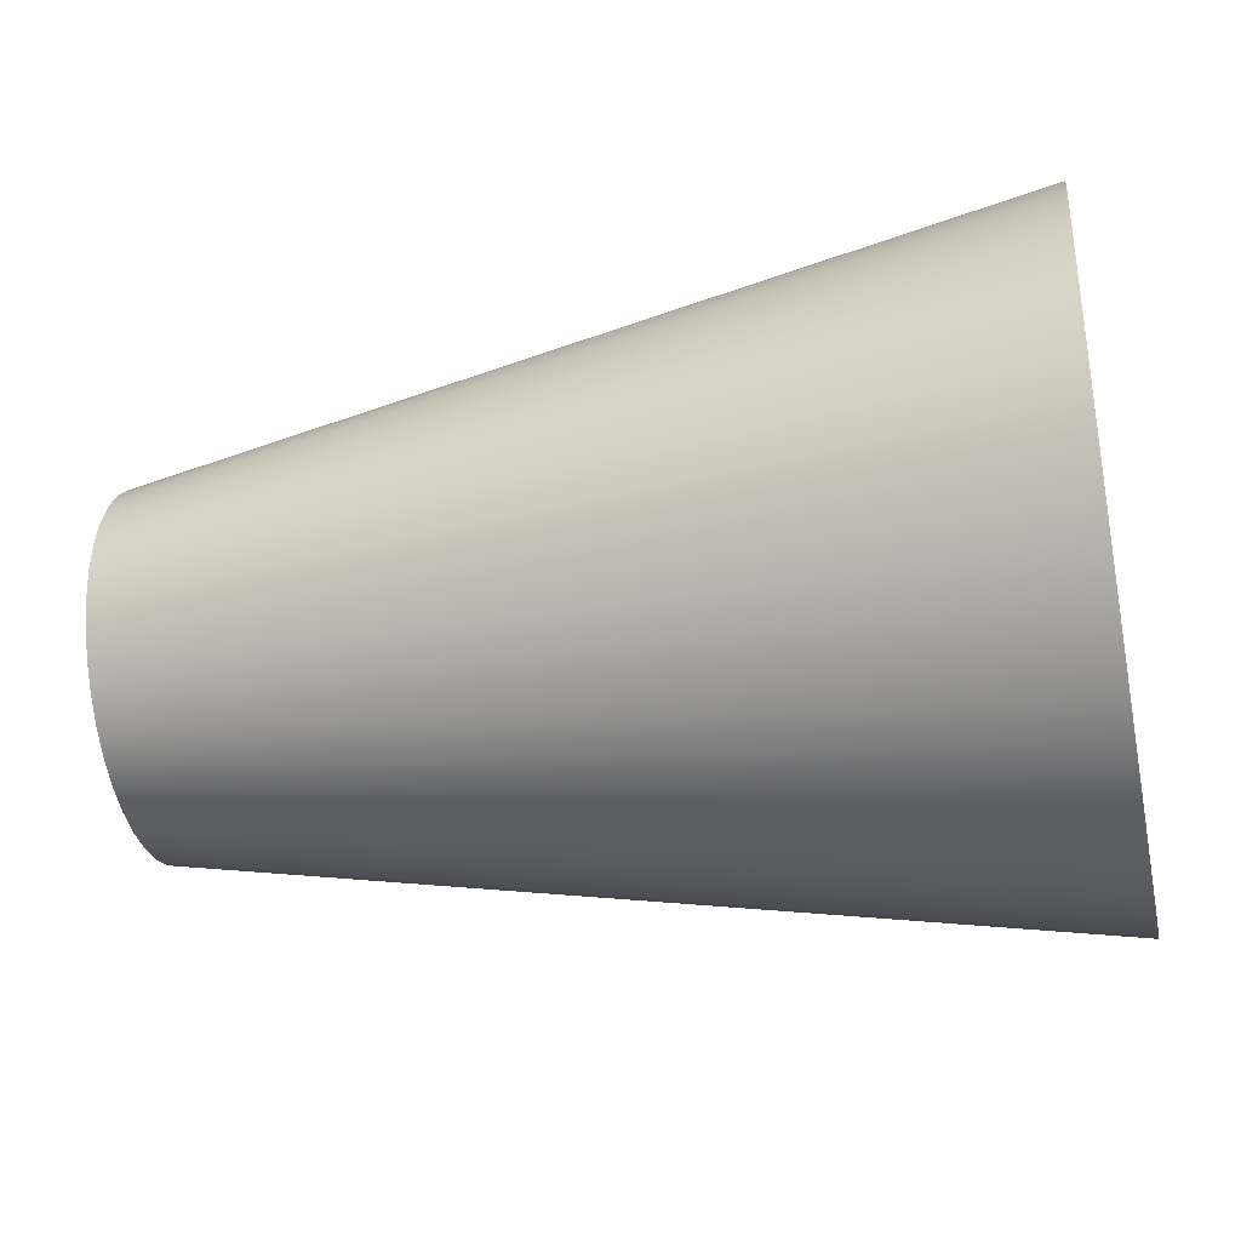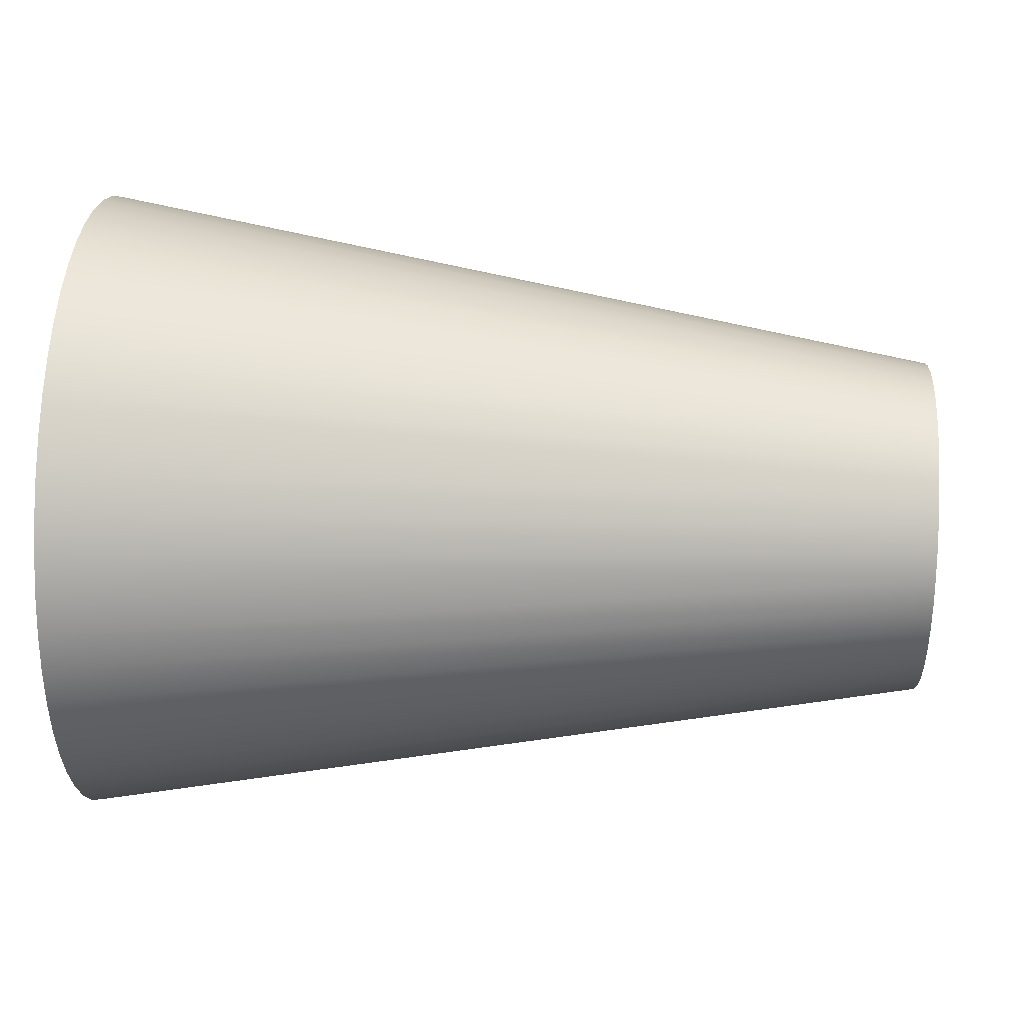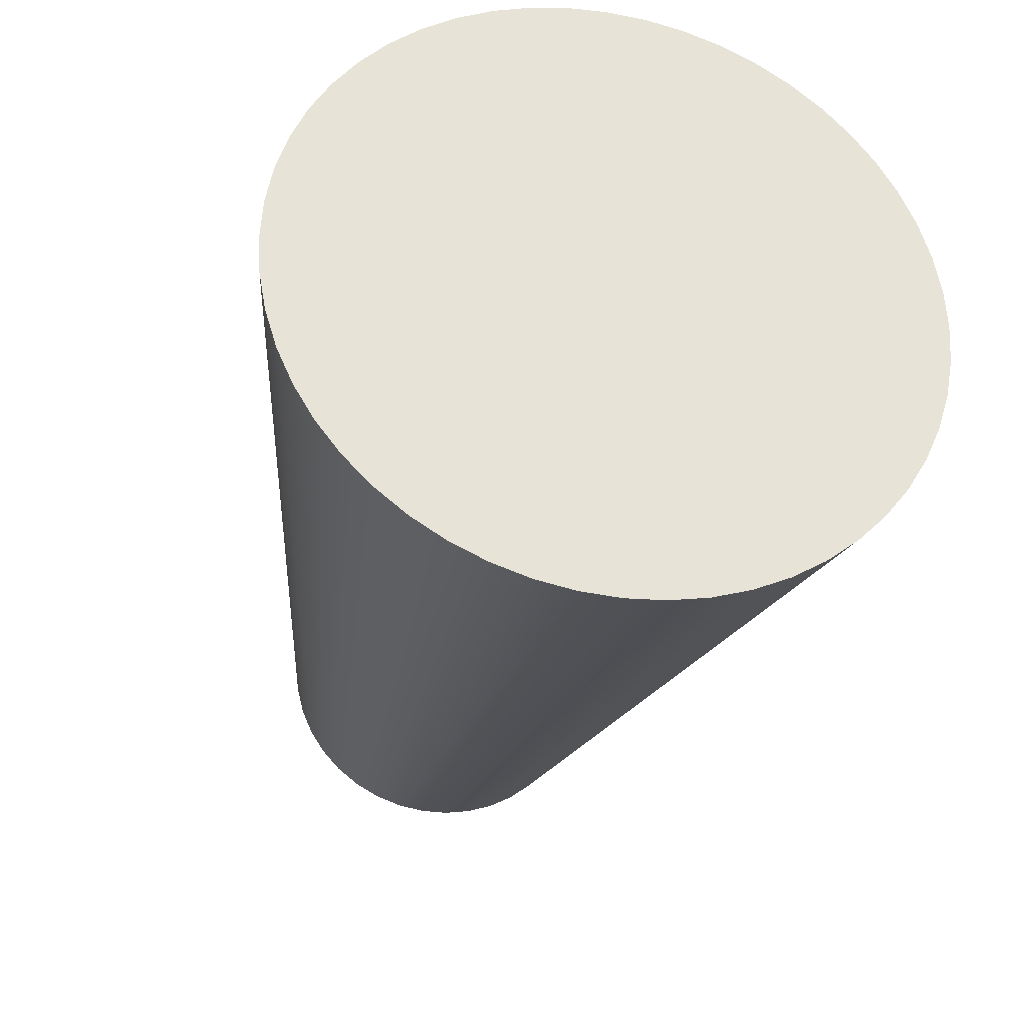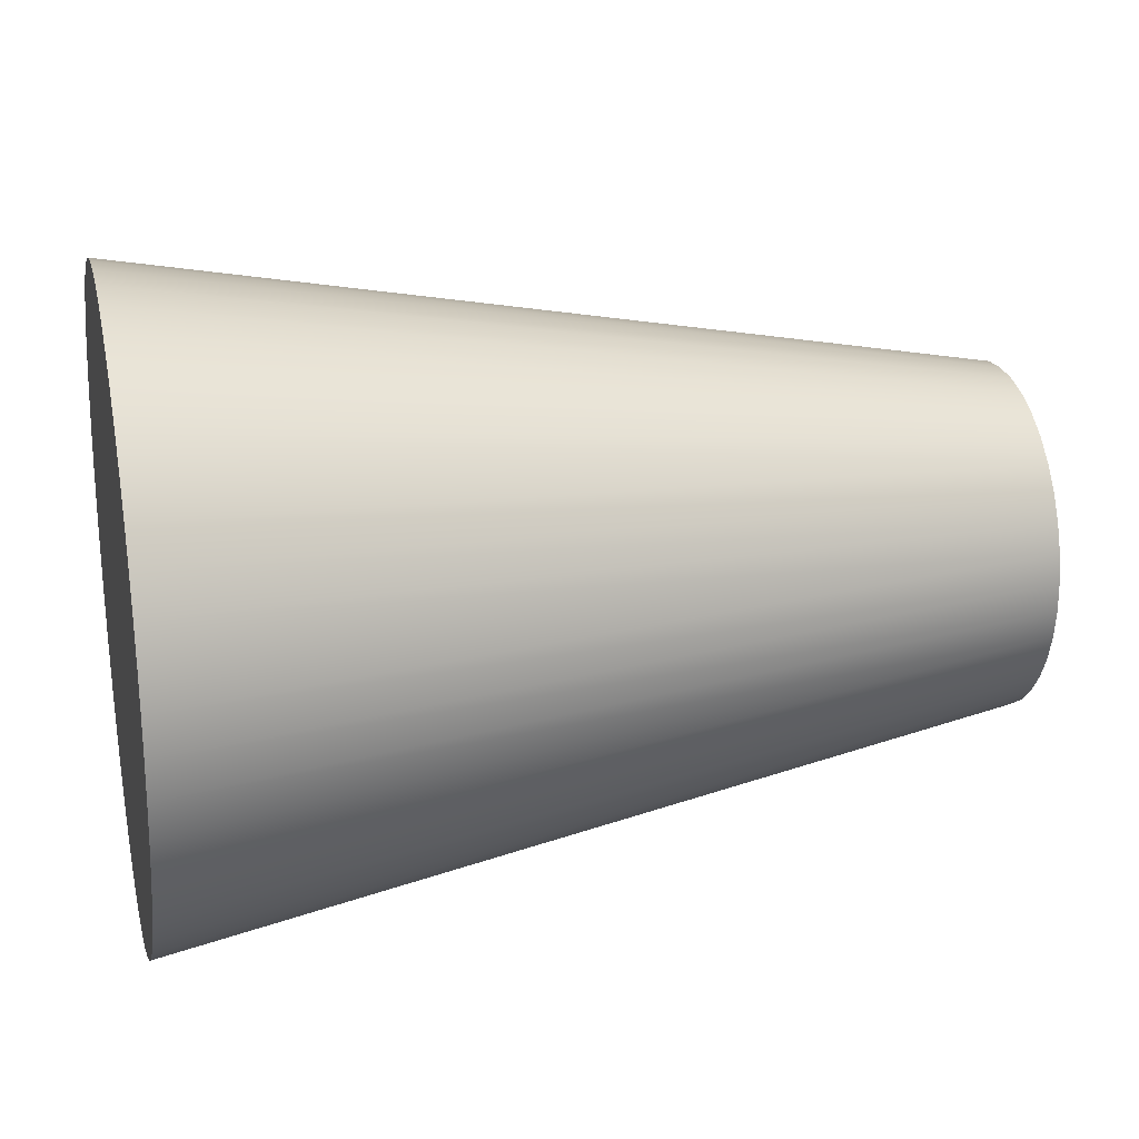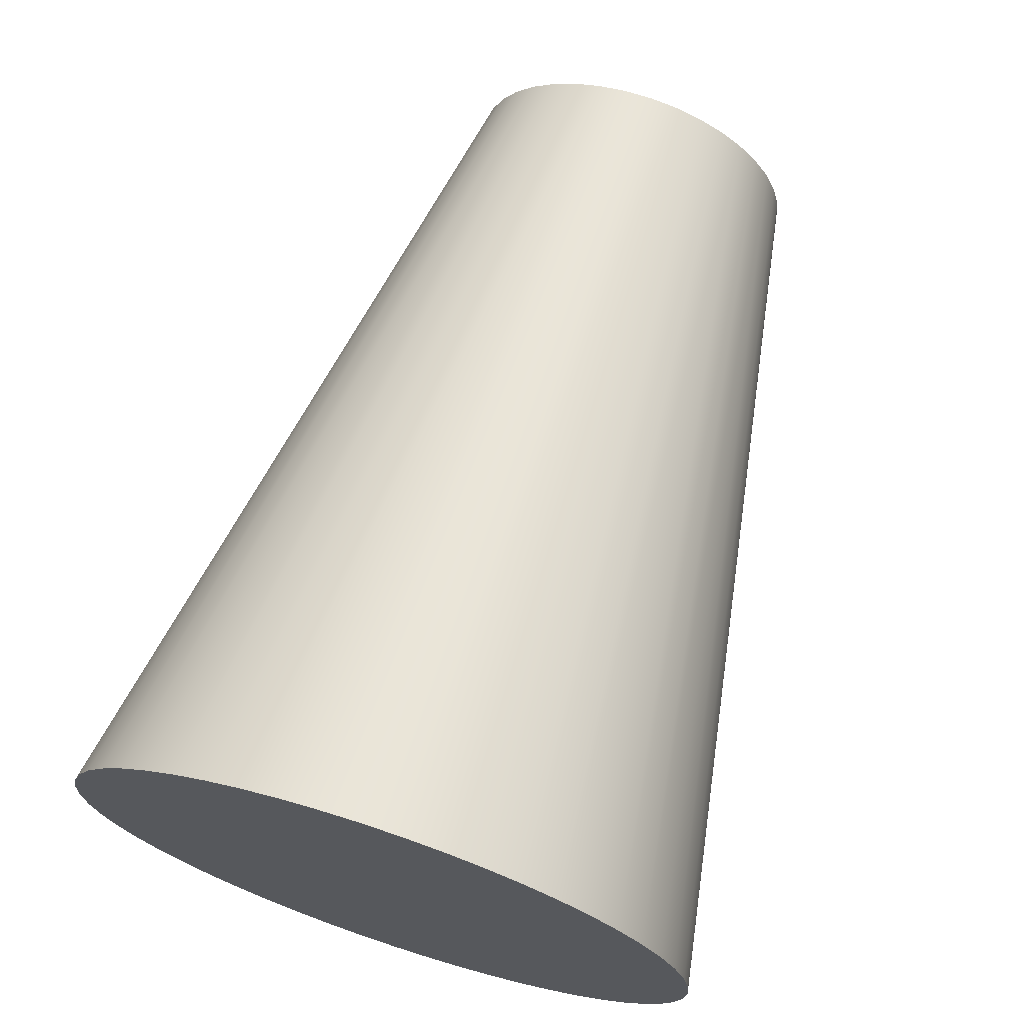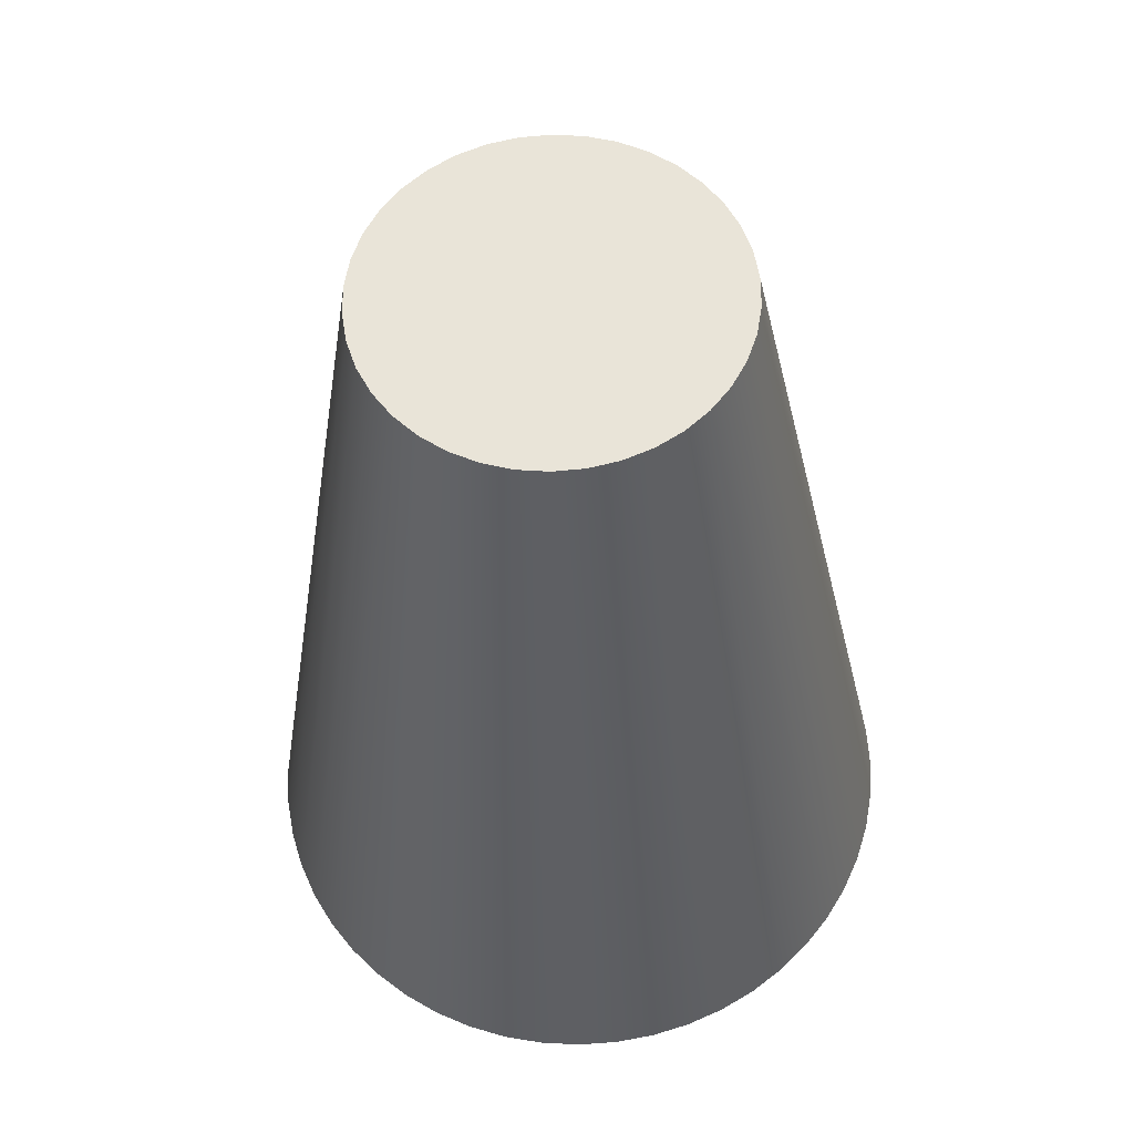
<metadata>
{"format":"obj","ext":"obj","renderer":"f3d","projection":"perspective","resolution":1024,"background":"white","views":[{"elev":-34.8,"azim":12.2,"up":"+Y"},{"elev":31.4,"azim":-176.2,"up":"+Z"},{"elev":-29.8,"azim":77.5,"up":"+Y"},{"elev":22.0,"azim":166.7,"up":"+Z"},{"elev":69.7,"azim":108.1,"up":"+Y"},{"elev":-31.1,"azim":-88.3,"up":"+Z"}]}
</metadata>
<code>
v 25.4 -1.171e-15 9.559
v 25.4 1.152 9.489
v 25.4 2.288 9.281
v 25.4 3.39 8.938
v 25.4 4.442 8.464
v 25.4 5.43 7.867
v 25.4 6.339 7.155
v 25.4 7.155 6.339
v 25.4 7.867 5.43
v 25.4 8.464 4.442
v 25.4 8.938 3.39
v 25.4 9.281 2.288
v 25.4 9.489 1.152
v 25.4 9.559 -5.853e-16
v 25.4 9.489 -1.152
v 25.4 9.281 -2.288
v 25.4 8.938 -3.39
v 25.4 8.464 -4.442
v 25.4 7.867 -5.43
v 25.4 7.155 -6.339
v 25.4 6.339 -7.155
v 25.4 5.43 -7.867
v 25.4 4.442 -8.464
v 25.4 3.39 -8.938
v 25.4 2.288 -9.281
v 25.4 1.152 -9.489
v 25.4 0 -9.559
v 25.4 -1.152 -9.489
v 25.4 -2.288 -9.281
v 25.4 -3.39 -8.938
v 25.4 -4.442 -8.464
v 25.4 -5.43 -7.867
v 25.4 -6.339 -7.155
v 25.4 -7.155 -6.339
v 25.4 -7.867 -5.43
v 25.4 -8.464 -4.442
v 25.4 -8.938 -3.39
v 25.4 -9.281 -2.288
v 25.4 -9.489 -1.152
v 25.4 -9.559 -5.853e-16
v 25.4 -9.489 1.152
v 25.4 -9.281 2.288
v 25.4 -8.938 3.39
v 25.4 -8.464 4.442
v 25.4 -7.867 5.43
v 25.4 -7.155 6.339
v 25.4 -6.339 7.155
v 25.4 -5.43 7.867
v 25.4 -4.442 8.464
v 25.4 -3.39 8.938
v 25.4 -2.288 9.281
v 25.4 -1.152 9.489
v 0 -6.221e-16 5.08
v 0 -0.8361 5.011
v 0 -1.649 4.805
v 0 -2.418 4.468
v 0 -3.12 4.009
v 0 -3.737 3.441
v 0 -4.253 2.778
v 0 -4.652 2.041
v 0 -4.925 1.247
v 0 -5.063 0.4195
v 0 -5.063 -0.4195
v 0 -4.925 -1.247
v 0 -4.652 -2.041
v 0 -4.253 -2.778
v 0 -3.737 -3.441
v 0 -3.12 -4.009
v 0 -2.418 -4.468
v 0 -1.649 -4.805
v 0 -0.8361 -5.011
v 0 0 -5.08
v 0 0.8361 -5.011
v 0 1.649 -4.805
v 0 2.418 -4.468
v 0 3.12 -4.009
v 0 3.737 -3.441
v 0 4.253 -2.778
v 0 4.652 -2.041
v 0 4.925 -1.247
v 0 5.063 -0.4195
v 0 5.063 0.4195
v 0 4.925 1.247
v 0 4.652 2.041
v 0 4.253 2.778
v 0 3.737 3.441
v 0 3.12 4.009
v 0 2.418 4.468
v 0 1.649 4.805
v 0 0.8361 5.011
v 0 -6.221e-16 5.08
v 25.4 -1.171e-15 9.559
v 25.4 -1.171e-15 9.559
v 25.4 -1.152 9.489
v 25.4 -2.288 9.281
v 25.4 -3.39 8.938
v 25.4 -4.442 8.464
v 25.4 -5.43 7.867
v 25.4 -6.339 7.155
v 25.4 -7.155 6.339
v 25.4 -7.867 5.43
v 25.4 -8.464 4.442
v 25.4 -8.938 3.39
v 25.4 -9.281 2.288
v 25.4 -9.489 1.152
v 25.4 -9.559 -5.853e-16
v 25.4 -9.489 -1.152
v 25.4 -9.281 -2.288
v 25.4 -8.938 -3.39
v 25.4 -8.464 -4.442
v 25.4 -7.867 -5.43
v 25.4 -7.155 -6.339
v 25.4 -6.339 -7.155
v 25.4 -5.43 -7.867
v 25.4 -4.442 -8.464
v 25.4 -3.39 -8.938
v 25.4 -2.288 -9.281
v 25.4 -1.152 -9.489
v 25.4 0 -9.559
v 25.4 1.152 -9.489
v 25.4 2.288 -9.281
v 25.4 3.39 -8.938
v 25.4 4.442 -8.464
v 25.4 5.43 -7.867
v 25.4 6.339 -7.155
v 25.4 7.155 -6.339
v 25.4 7.867 -5.43
v 25.4 8.464 -4.442
v 25.4 8.938 -3.39
v 25.4 9.281 -2.288
v 25.4 9.489 -1.152
v 25.4 9.559 -5.853e-16
v 25.4 9.489 1.152
v 25.4 9.281 2.288
v 25.4 8.938 3.39
v 25.4 8.464 4.442
v 25.4 7.867 5.43
v 25.4 7.155 6.339
v 25.4 6.339 7.155
v 25.4 5.43 7.867
v 25.4 4.442 8.464
v 25.4 3.39 8.938
v 25.4 2.288 9.281
v 25.4 1.152 9.489
v 0 -6.221e-16 5.08
v 0 0.8361 5.011
v 0 1.649 4.805
v 0 2.418 4.468
v 0 3.12 4.009
v 0 3.737 3.441
v 0 4.253 2.778
v 0 4.652 2.041
v 0 4.925 1.247
v 0 5.063 0.4195
v 0 5.063 -0.4195
v 0 4.925 -1.247
v 0 4.652 -2.041
v 0 4.253 -2.778
v 0 3.737 -3.441
v 0 3.12 -4.009
v 0 2.418 -4.468
v 0 1.649 -4.805
v 0 0.8361 -5.011
v 0 0 -5.08
v 0 -0.8361 -5.011
v 0 -1.649 -4.805
v 0 -2.418 -4.468
v 0 -3.12 -4.009
v 0 -3.737 -3.441
v 0 -4.253 -2.778
v 0 -4.652 -2.041
v 0 -4.925 -1.247
v 0 -5.063 -0.4195
v 0 -5.063 0.4195
v 0 -4.925 1.247
v 0 -4.652 2.041
v 0 -4.253 2.778
v 0 -3.737 3.441
v 0 -3.12 4.009
v 0 -2.418 4.468
v 0 -1.649 4.805
v 0 -0.8361 5.011
g 8fa21192-e360-11ea-890f-54bf646e7e1f
f 52 92 53
f 91 1 2
f 91 2 90
f 90 2 3
f 90 3 89
f 89 3 4
f 89 4 88
f 88 4 5
f 88 5 6
f 88 6 87
f 87 6 7
f 87 7 86
f 86 7 8
f 86 8 9
f 86 9 85
f 85 9 10
f 85 10 84
f 84 10 11
f 84 11 83
f 83 11 12
f 83 12 13
f 83 13 82
f 82 13 14
f 82 14 81
f 81 14 15
f 81 15 80
f 80 15 16
f 80 16 17
f 80 17 79
f 79 17 18
f 79 18 78
f 78 18 19
f 78 19 77
f 77 19 20
f 77 20 21
f 77 21 76
f 76 21 22
f 76 22 75
f 75 22 23
f 75 23 24
f 75 24 74
f 74 24 25
f 74 25 73
f 73 25 26
f 73 26 72
f 72 26 27
f 72 27 28
f 72 28 71
f 71 28 29
f 71 29 70
f 70 29 30
f 70 30 69
f 69 30 31
f 69 31 32
f 69 32 68
f 68 32 33
f 68 33 67
f 67 33 34
f 67 34 35
f 67 35 66
f 66 35 36
f 66 36 65
f 65 36 37
f 65 37 64
f 64 37 38
f 64 38 39
f 64 39 63
f 63 39 40
f 63 40 62
f 62 40 41
f 62 41 61
f 61 41 42
f 61 42 43
f 61 43 60
f 60 43 44
f 60 44 59
f 59 44 45
f 59 45 58
f 58 45 46
f 58 46 47
f 58 47 57
f 57 47 48
f 57 48 56
f 56 48 49
f 56 49 50
f 56 50 55
f 55 50 51
f 55 51 54
f 54 51 52
f 54 52 53
g 8fa25fb4-e360-11ea-a6e9-54bf646e7e1f
f 94 118 93
f 93 118 119
f 93 119 144
f 144 119 120
f 144 120 143
f 143 120 121
f 143 121 142
f 142 121 122
f 142 122 141
f 141 122 123
f 141 123 140
f 140 123 124
f 140 124 139
f 139 124 125
f 139 125 138
f 138 125 126
f 138 126 137
f 137 126 127
f 137 127 136
f 136 127 128
f 136 128 135
f 135 128 129
f 135 129 134
f 134 129 130
f 134 130 133
f 133 130 131
f 133 131 132
f 118 94 117
f 117 94 95
f 117 95 116
f 116 95 96
f 116 96 115
f 115 96 97
f 115 97 114
f 114 97 98
f 114 98 113
f 113 98 99
f 113 99 112
f 112 99 100
f 112 100 111
f 111 100 101
f 111 101 110
f 110 101 102
f 110 102 109
f 109 102 103
f 109 103 108
f 108 103 104
f 108 104 107
f 107 104 105
f 107 105 106
g 8fa2adcc-e360-11ea-95d3-54bf646e7e1f
f 146 163 145
f 145 163 164
f 145 164 182
f 182 164 165
f 182 165 181
f 181 165 166
f 181 166 180
f 180 166 167
f 180 167 179
f 179 167 168
f 179 168 178
f 178 168 169
f 178 169 177
f 177 169 170
f 177 170 176
f 176 170 171
f 176 171 175
f 175 171 172
f 175 172 174
f 174 172 173
f 163 146 162
f 162 146 147
f 162 147 161
f 161 147 148
f 161 148 160
f 160 148 149
f 160 149 159
f 159 149 150
f 159 150 158
f 158 150 151
f 158 151 157
f 157 151 152
f 157 152 156
f 156 152 153
f 156 153 155
f 155 153 154

</code>
